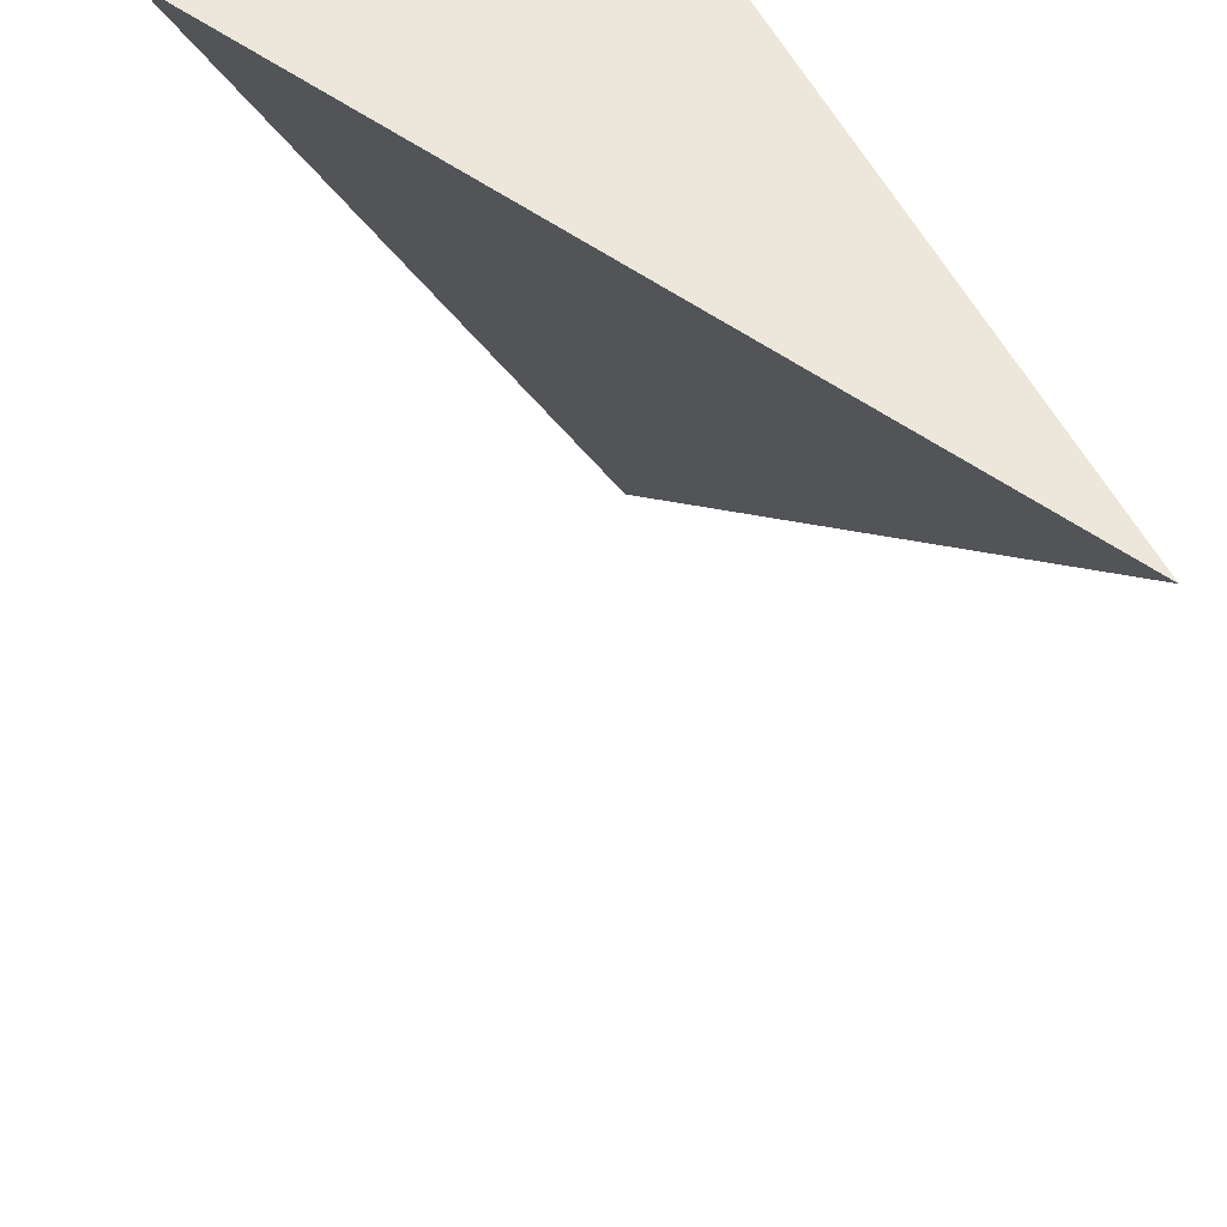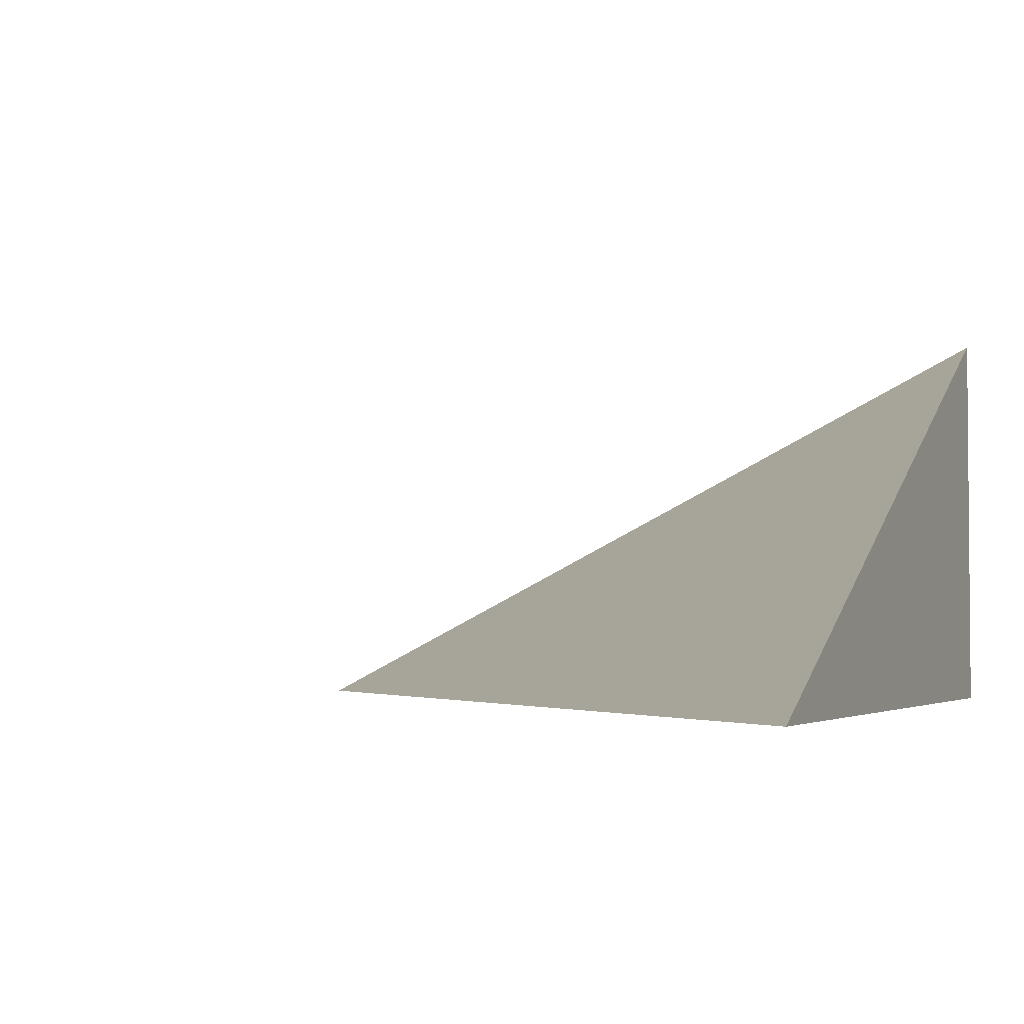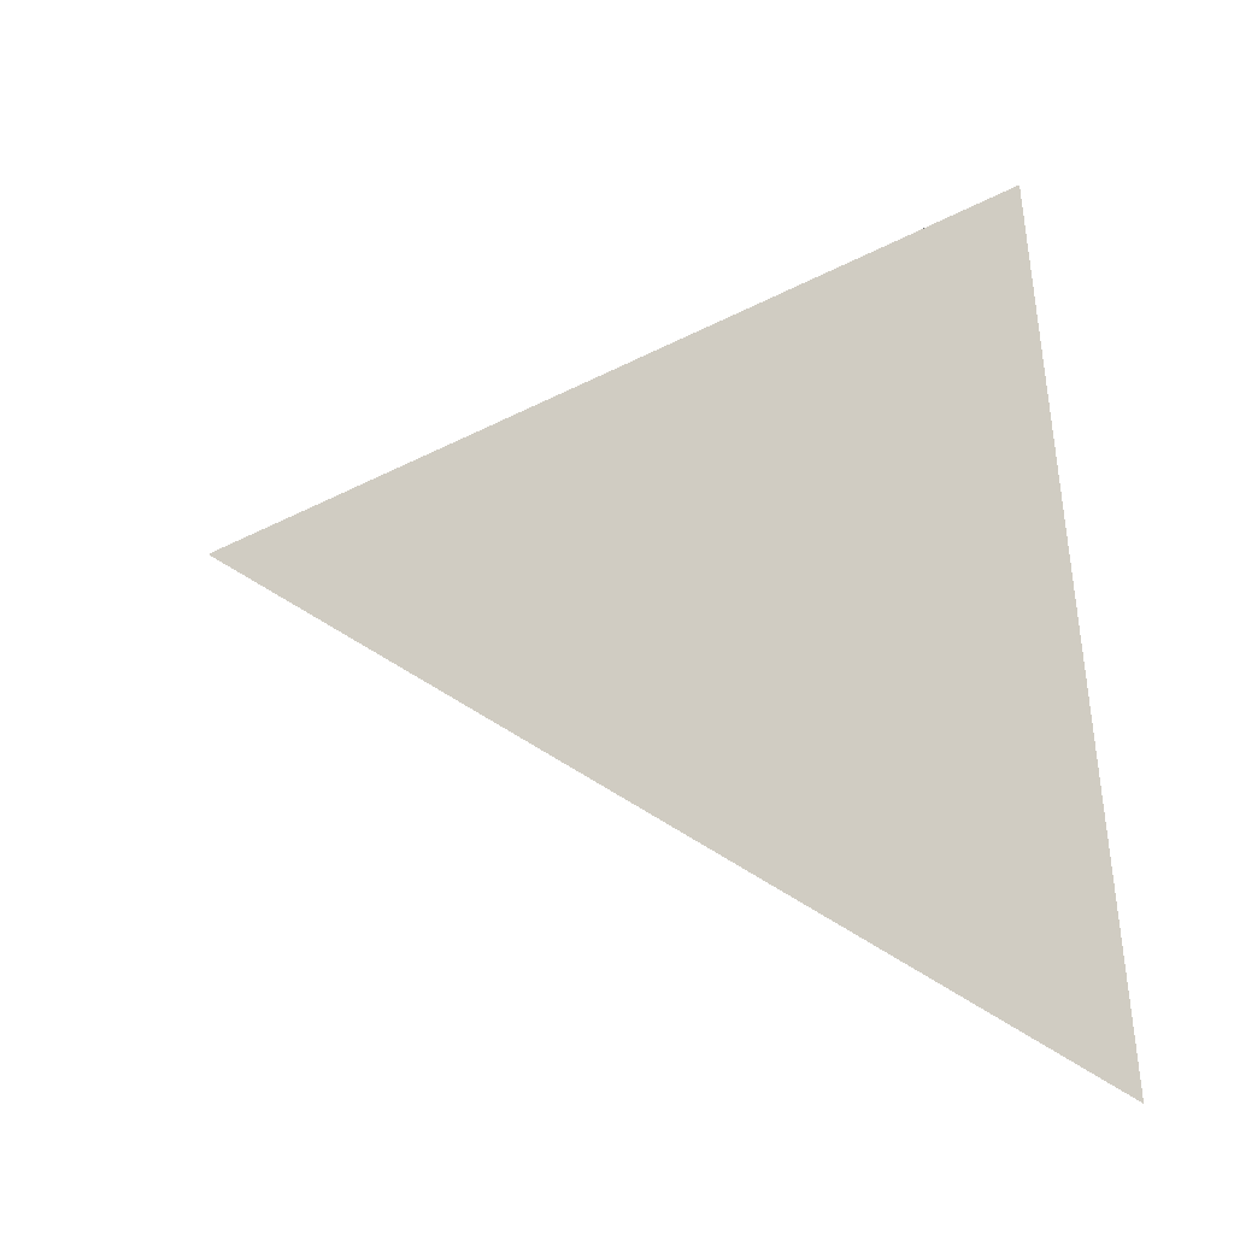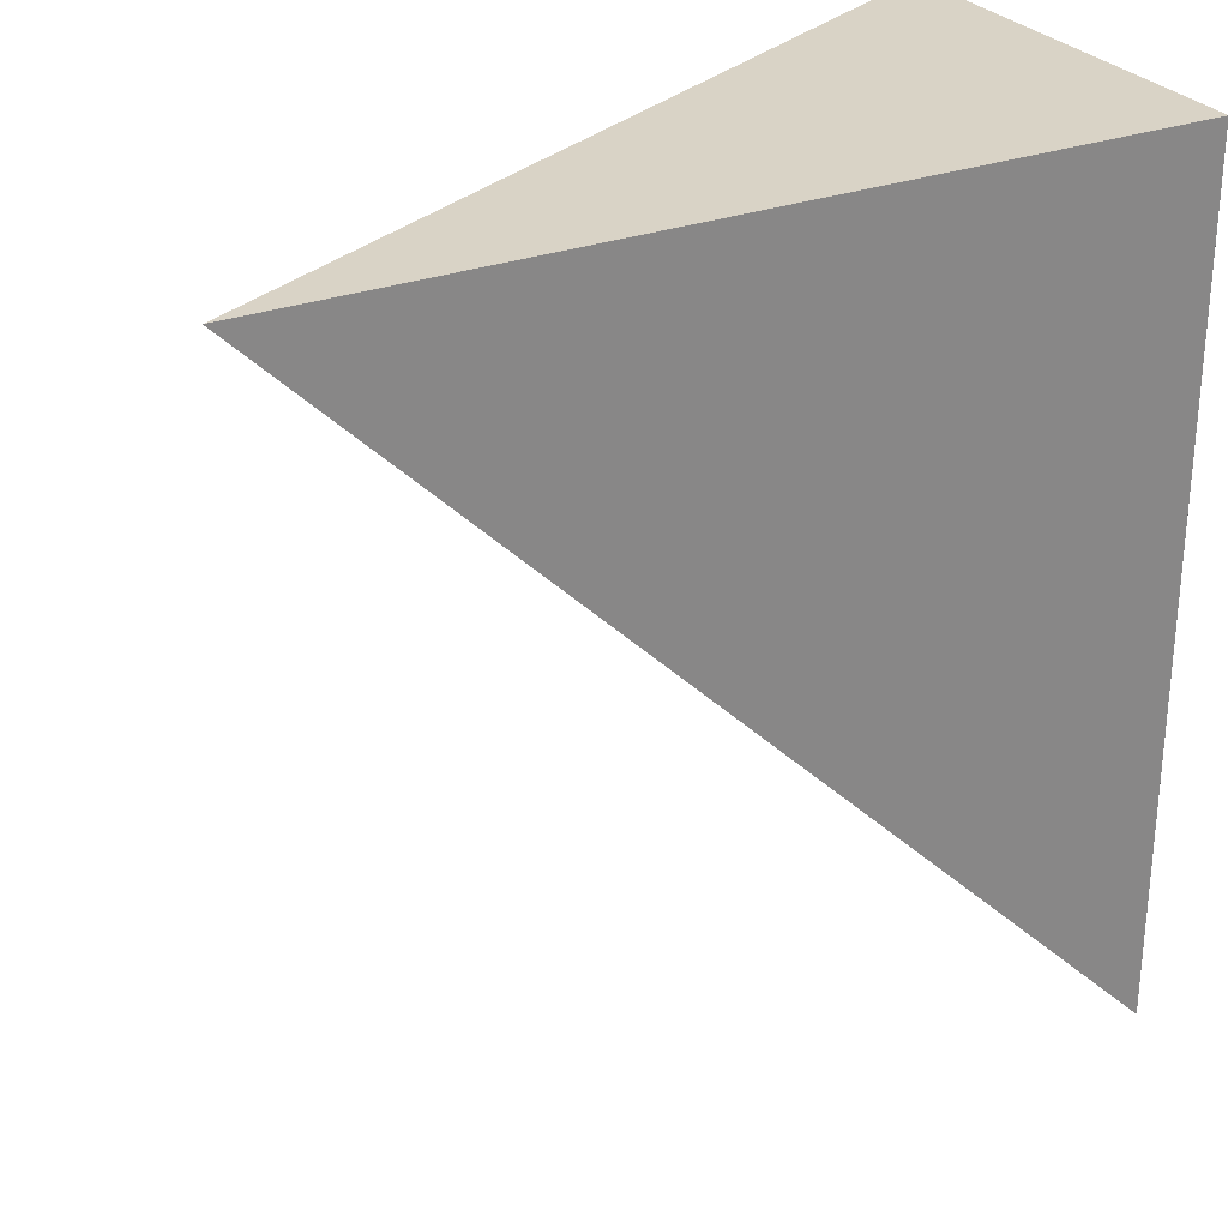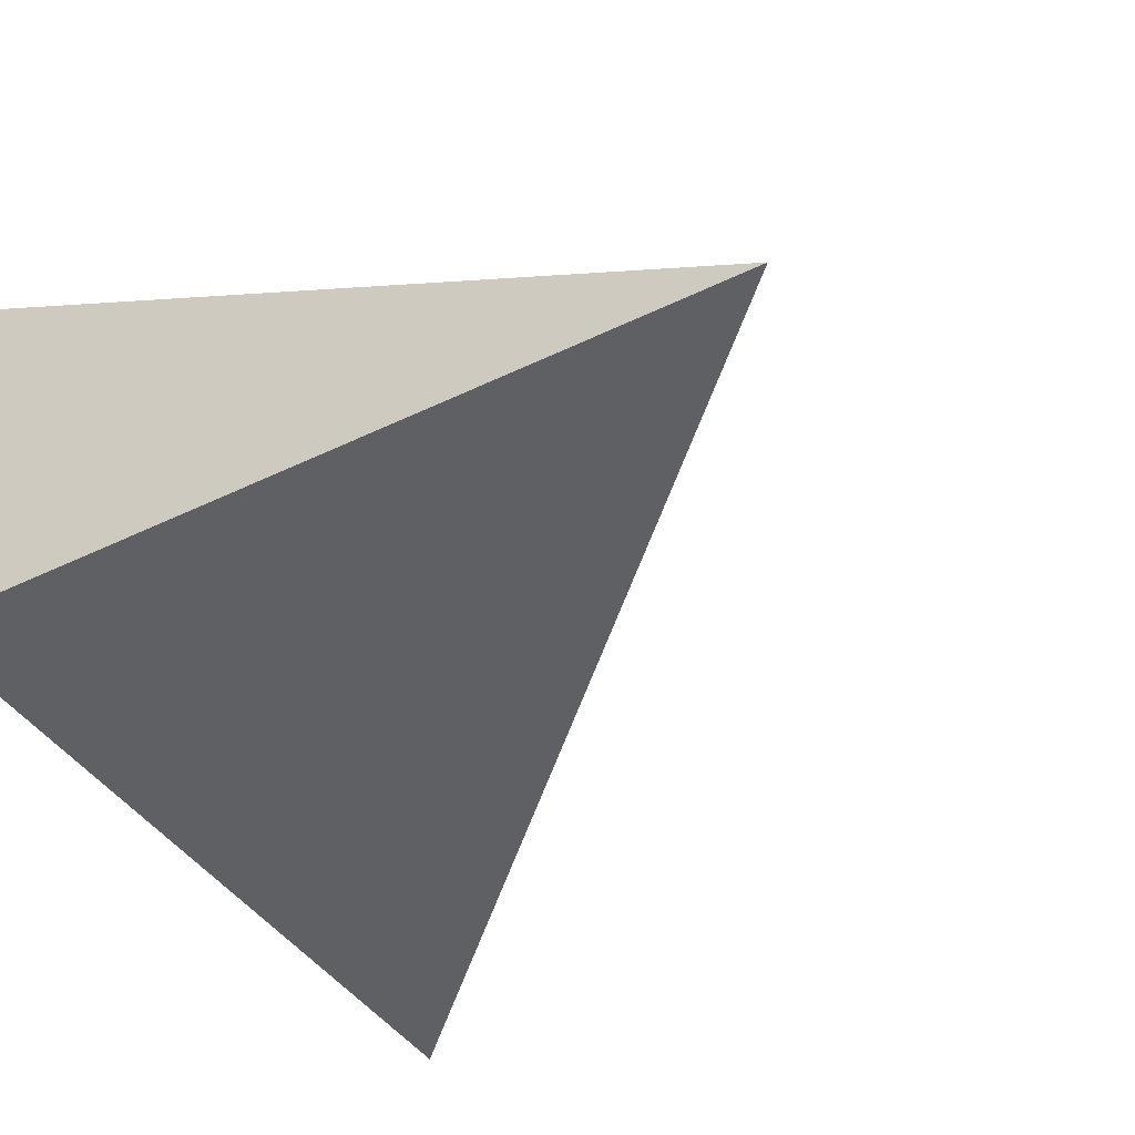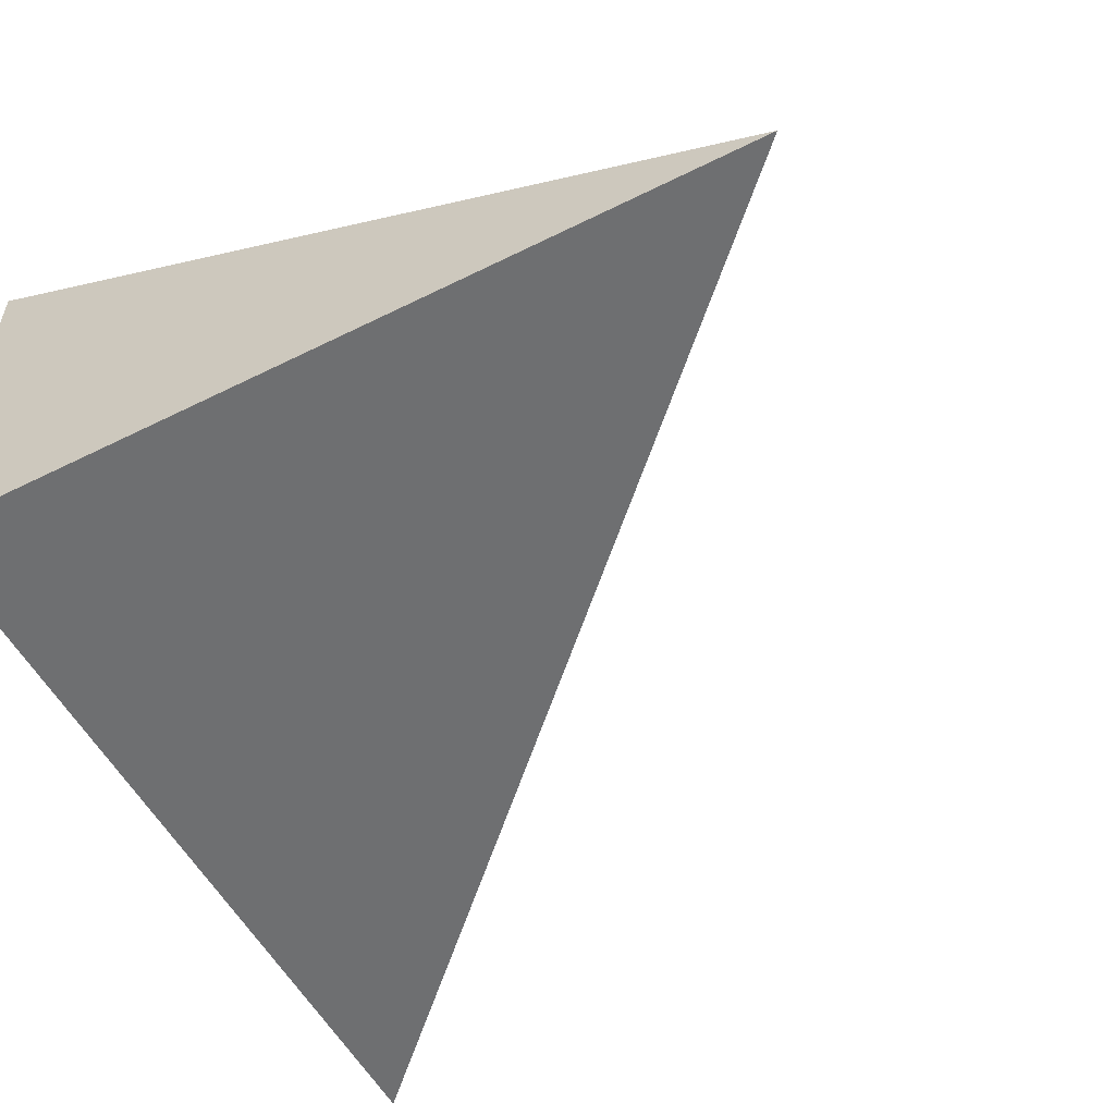
<metadata>
{"format":"obj","ext":"obj","renderer":"f3d","projection":"perspective","resolution":1024,"background":"white","views":[{"elev":53.1,"azim":-115.1,"up":"+Z"},{"elev":-3.0,"azim":-67.9,"up":"+Y"},{"elev":36.3,"azim":-92.7,"up":"+Y"},{"elev":28.3,"azim":-29.3,"up":"+Z"},{"elev":-42.3,"azim":120.2,"up":"+Y"},{"elev":-54.6,"azim":117.8,"up":"+Y"}]}
</metadata>
<code>
g top
v 0.5 -0 0.5
v -0.5 -0.5 0.5
v 0.5 -0.5 -0.5
f 2 1 3
g bottom
v -0.5 -0.5 0.5
v 0.5 -0.5 0.5
v 0.5 -0.5 -0.5
f 5 4 6
g right
v 0.5 -0 0.5
v -0.5 -0.5 0.5
v 0.5 -0.5 0.5
f 7 8 9
g left
v 0.5 -0 0.5
v 0.5 -0.5 0.5
v 0.5 -0.5 -0.5
f 12 10 11

</code>
